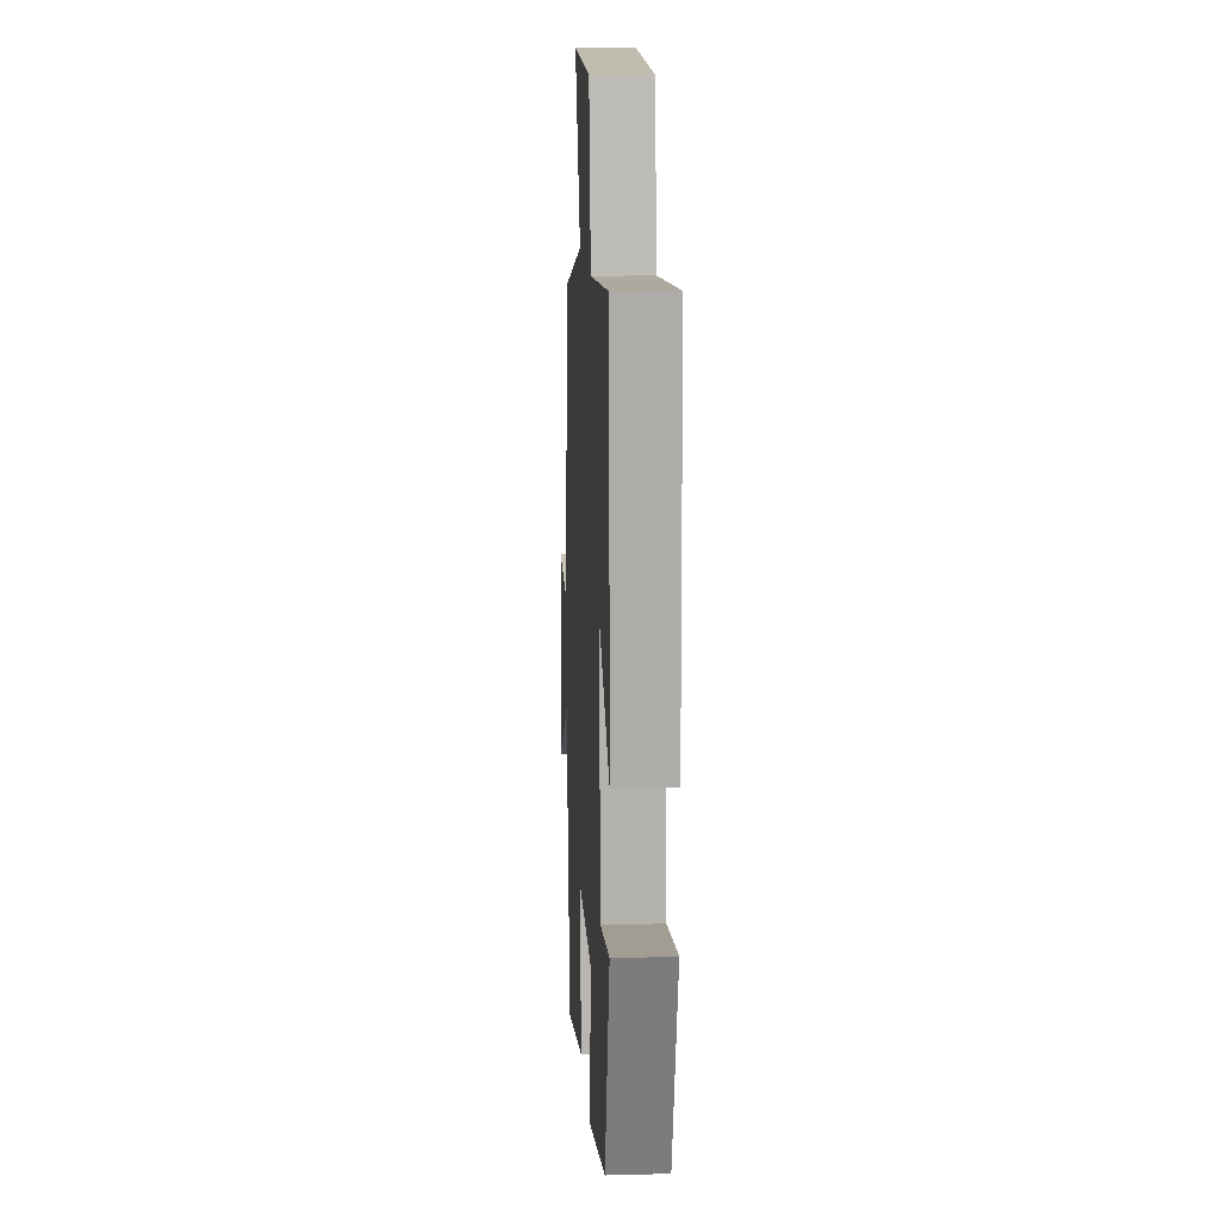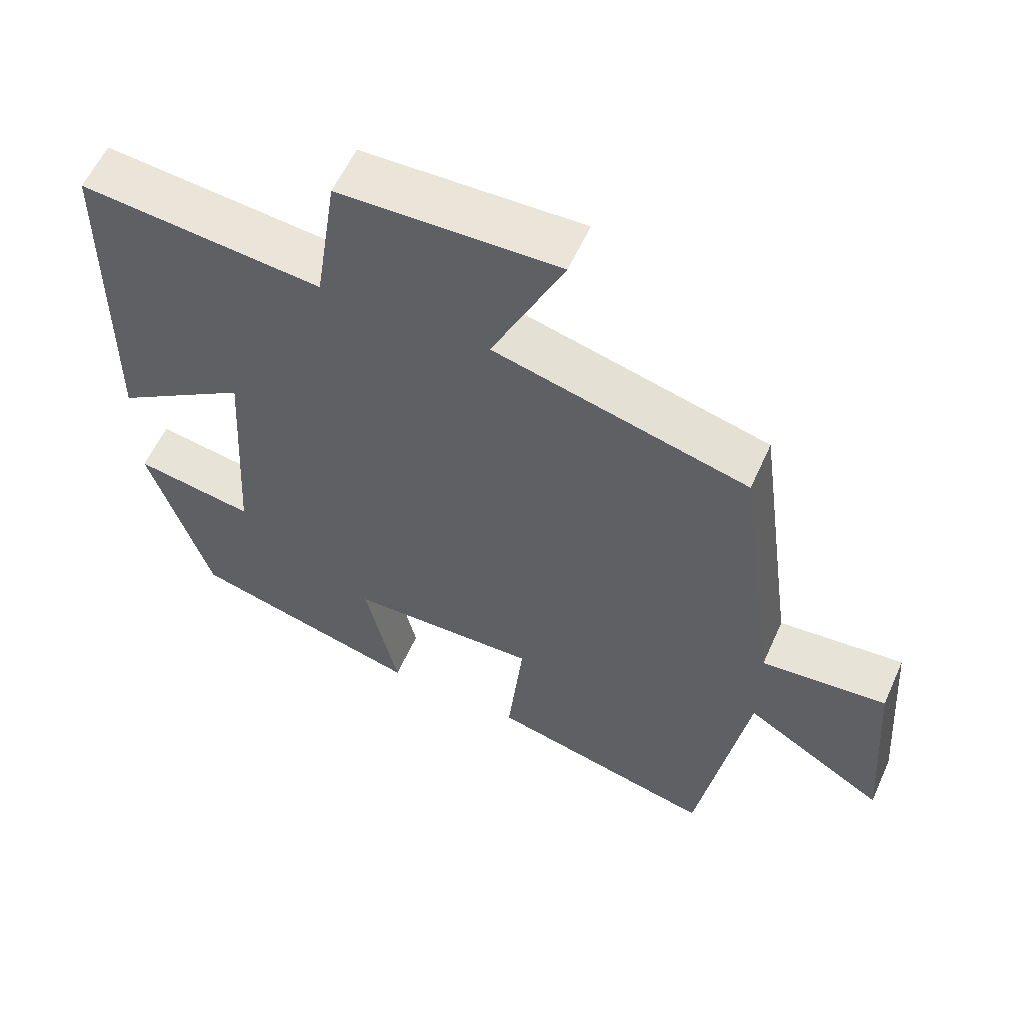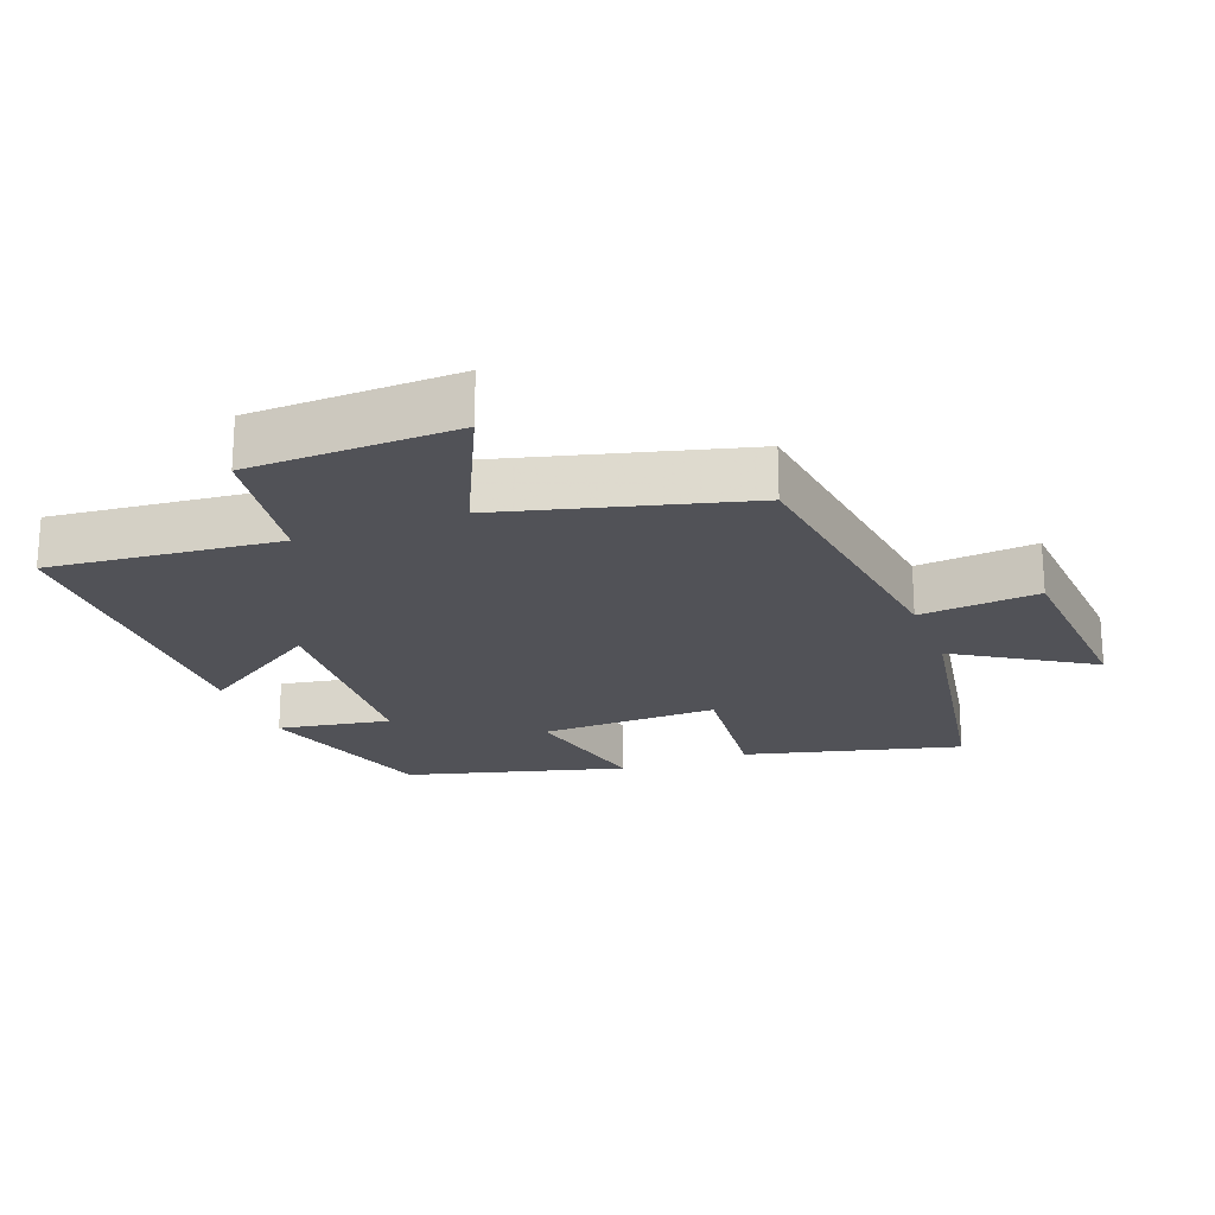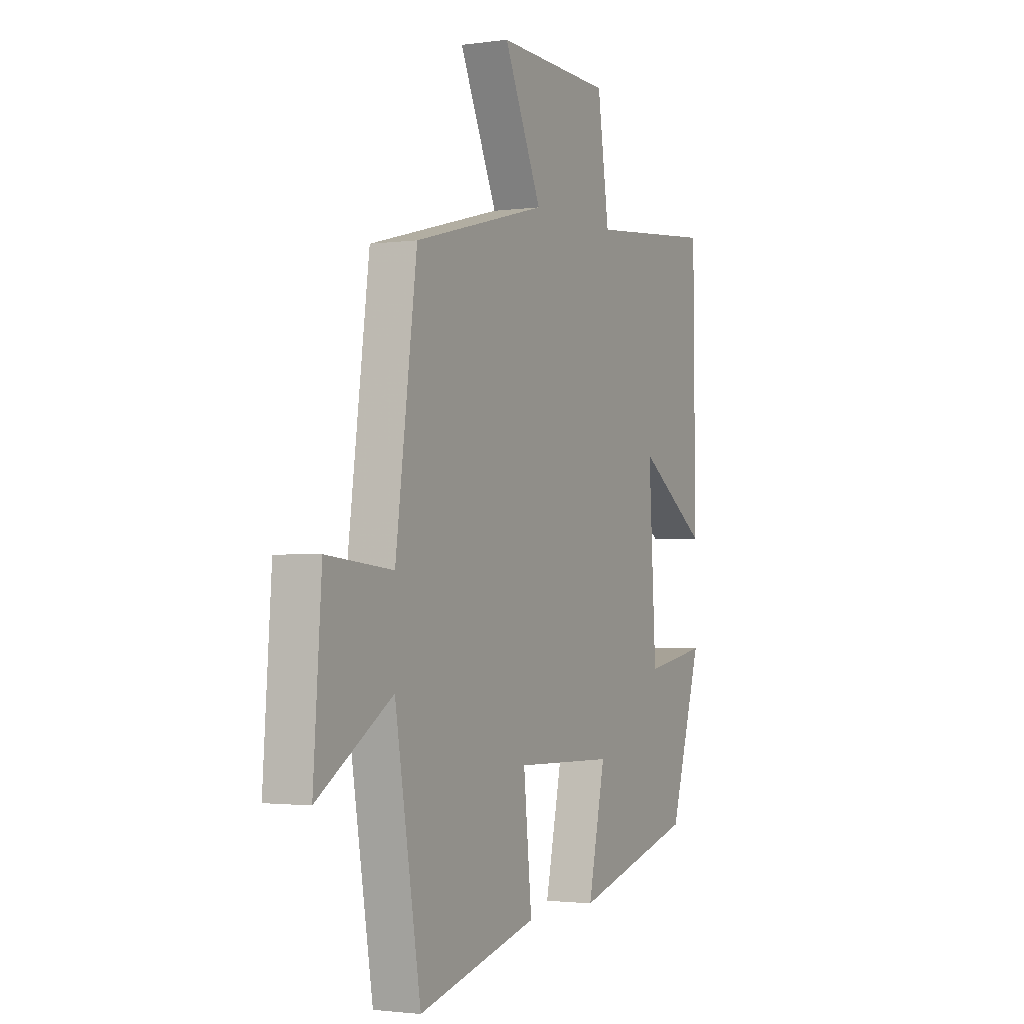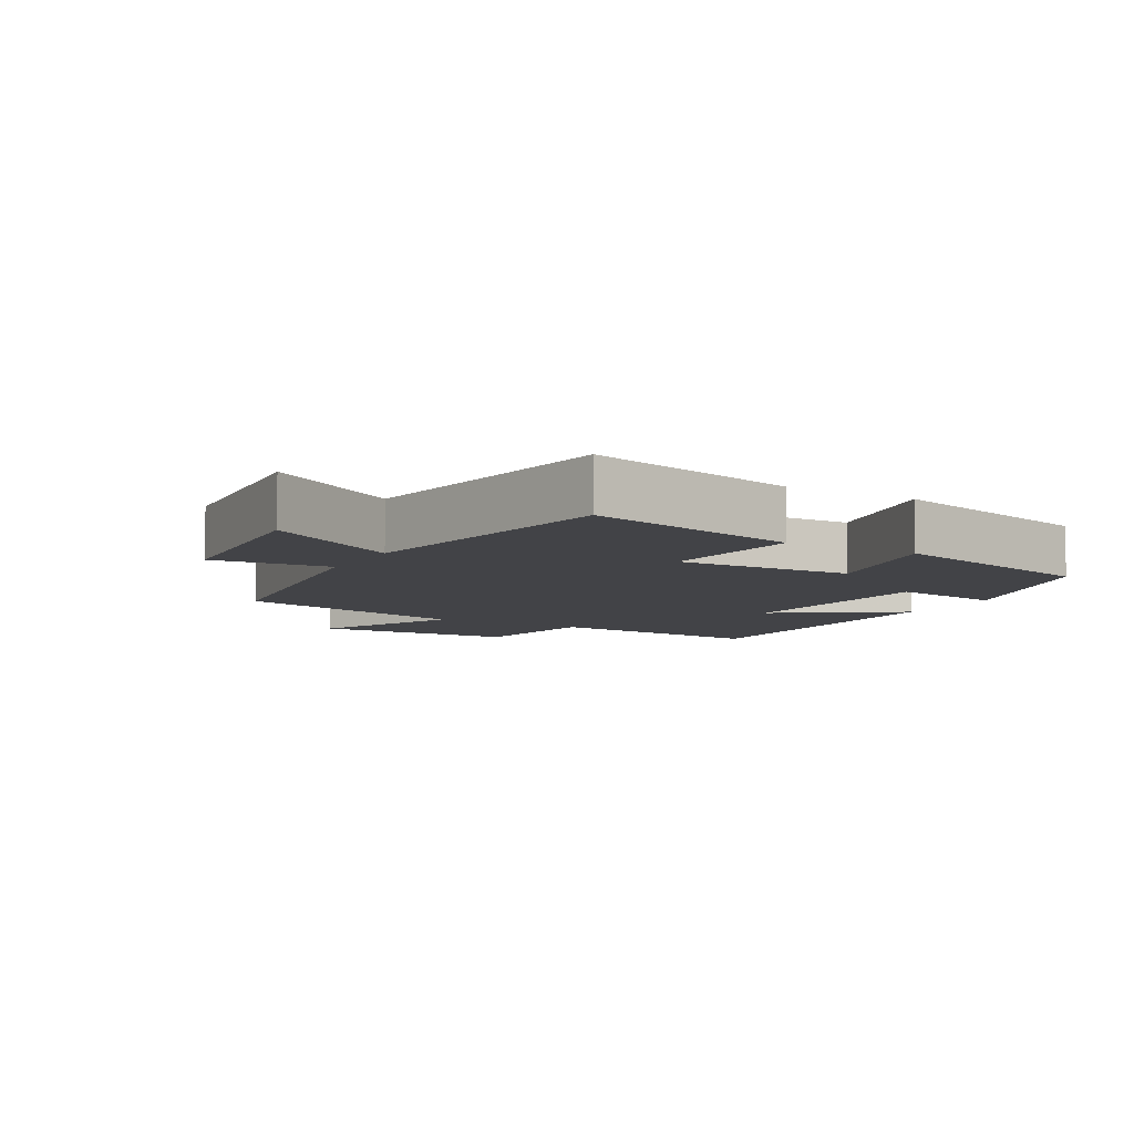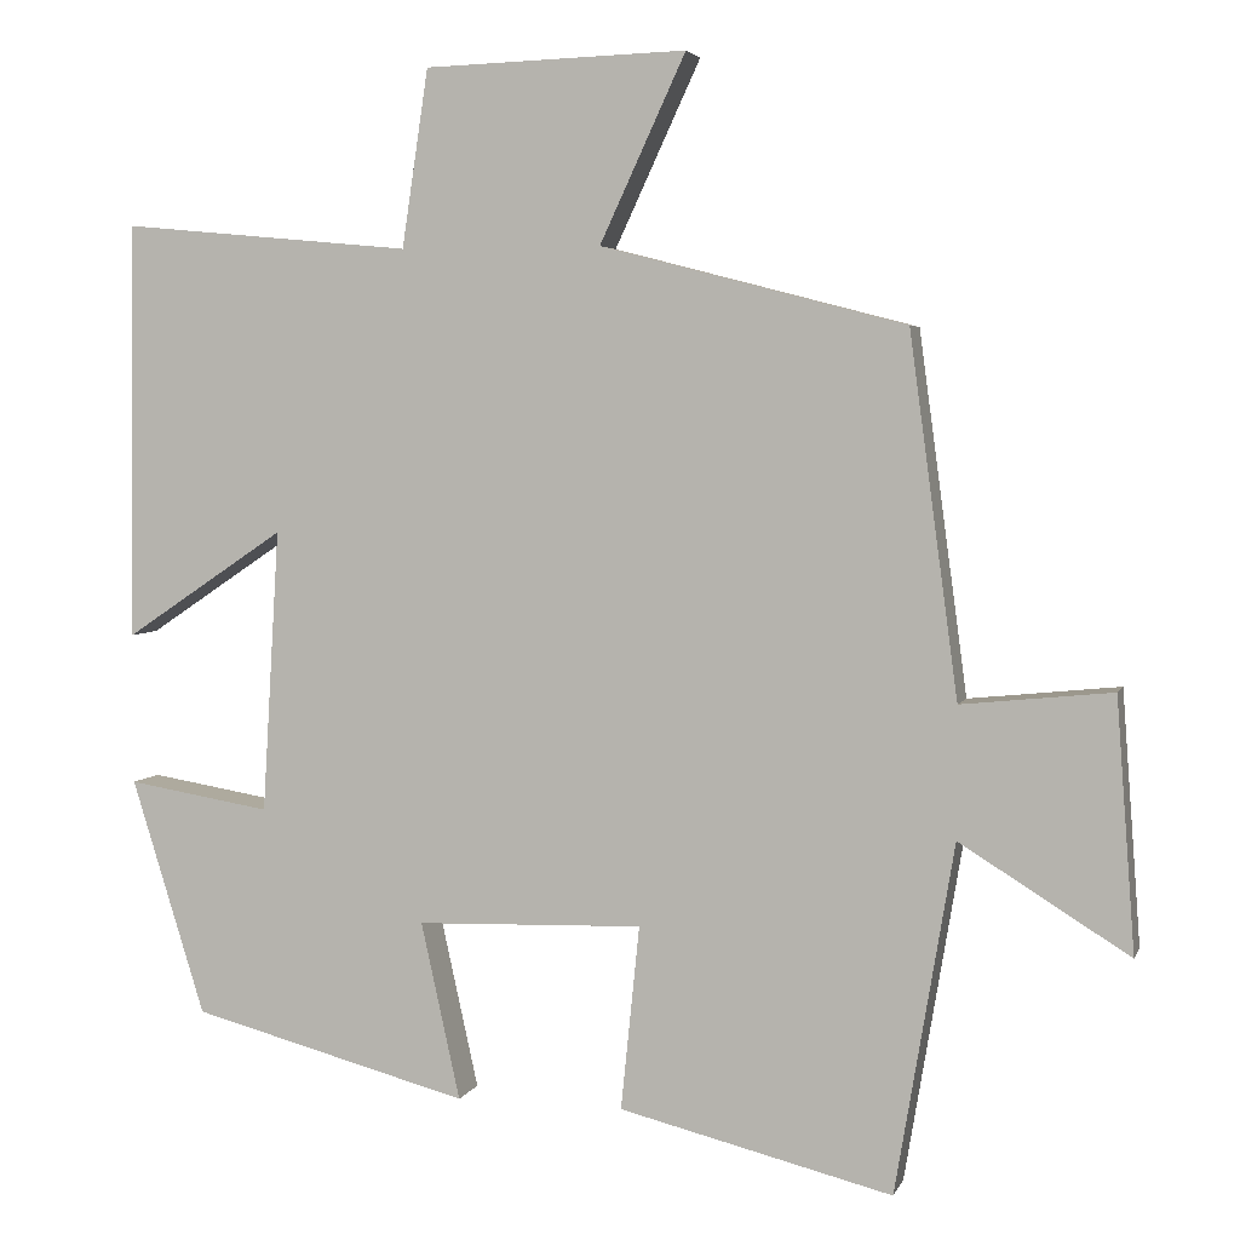
<metadata>
{"format":"obj","ext":"obj","renderer":"f3d","projection":"perspective","resolution":1024,"background":"white","views":[{"elev":14.4,"azim":-93.3,"up":"+Z"},{"elev":58.4,"azim":24.1,"up":"+Z"},{"elev":-21.4,"azim":20.6,"up":"+Y"},{"elev":-1.8,"azim":116.4,"up":"+Z"},{"elev":-7.4,"azim":150.6,"up":"+Y"},{"elev":4.1,"azim":15.0,"up":"+Z"}]}
</metadata>
<code>
v -0.494 0.07 0.532
v -0.153 0.07 0.5
v -0.122 0.07 0.708
v 0.186 0.07 0.718
v 0.085 0.07 0.5
v 0.443 0.07 0.407
v 0.5 0.07 -0.016
v 0.677 0.07 0.002
v 0.699 0.07 -0.294
v 0.5 0.07 -0.17
v 0.431 0.07 -0.58
v 0.11 0.07 -0.5
v 0.132 0.07 -0.284
v -0.134 0.07 -0.292
v -0.088 0.07 -0.5
v -0.414 0.07 -0.413
v -0.5 0.07 -0.136
v -0.332 0.07 -0.164
v -0.312 0.07 0.168
v -0.5 0.07 0.042
v -0.494 0 0.532
v -0.153 0 0.5
v -0.122 0 0.708
v 0.186 0 0.718
v 0.085 0 0.5
v 0.443 0 0.407
v 0.5 0 -0.016
v 0.677 0 0.002
v 0.699 0 -0.294
v 0.5 0 -0.17
v 0.431 0 -0.58
v 0.11 0 -0.5
v 0.132 0 -0.284
v -0.134 0 -0.292
v -0.088 0 -0.5
v -0.414 0 -0.413
v -0.5 0 -0.136
v -0.332 0 -0.164
v -0.312 0 0.168
v -0.5 0 0.042
f 19 20 1 2
f 18 19 2
f 15 16 17 18
f 14 15 18
f 13 14 18 2
f 10 11 12 13
f 10 13 2 3
f 7 8 9 10
f 5 6 7 10
f 5 10 3
f 3 4 5
f 22 21 40 39
f 22 39 38
f 38 37 36 35
f 38 35 34
f 22 38 34 33
f 33 32 31 30
f 23 22 33 30
f 30 29 28 27
f 30 27 26 25
f 23 30 25
f 25 24 23
f 1 21 22 2
f 2 22 23 3
f 3 23 24 4
f 4 24 25 5
f 5 25 26 6
f 6 26 27 7
f 7 27 28 8
f 8 28 29 9
f 9 29 30 10
f 10 30 31 11
f 11 31 32 12
f 12 32 33 13
f 13 33 34 14
f 14 34 35 15
f 15 35 36 16
f 16 36 37 17
f 17 37 38 18
f 18 38 39 19
f 19 39 40 20
f 20 40 21 1

</code>
